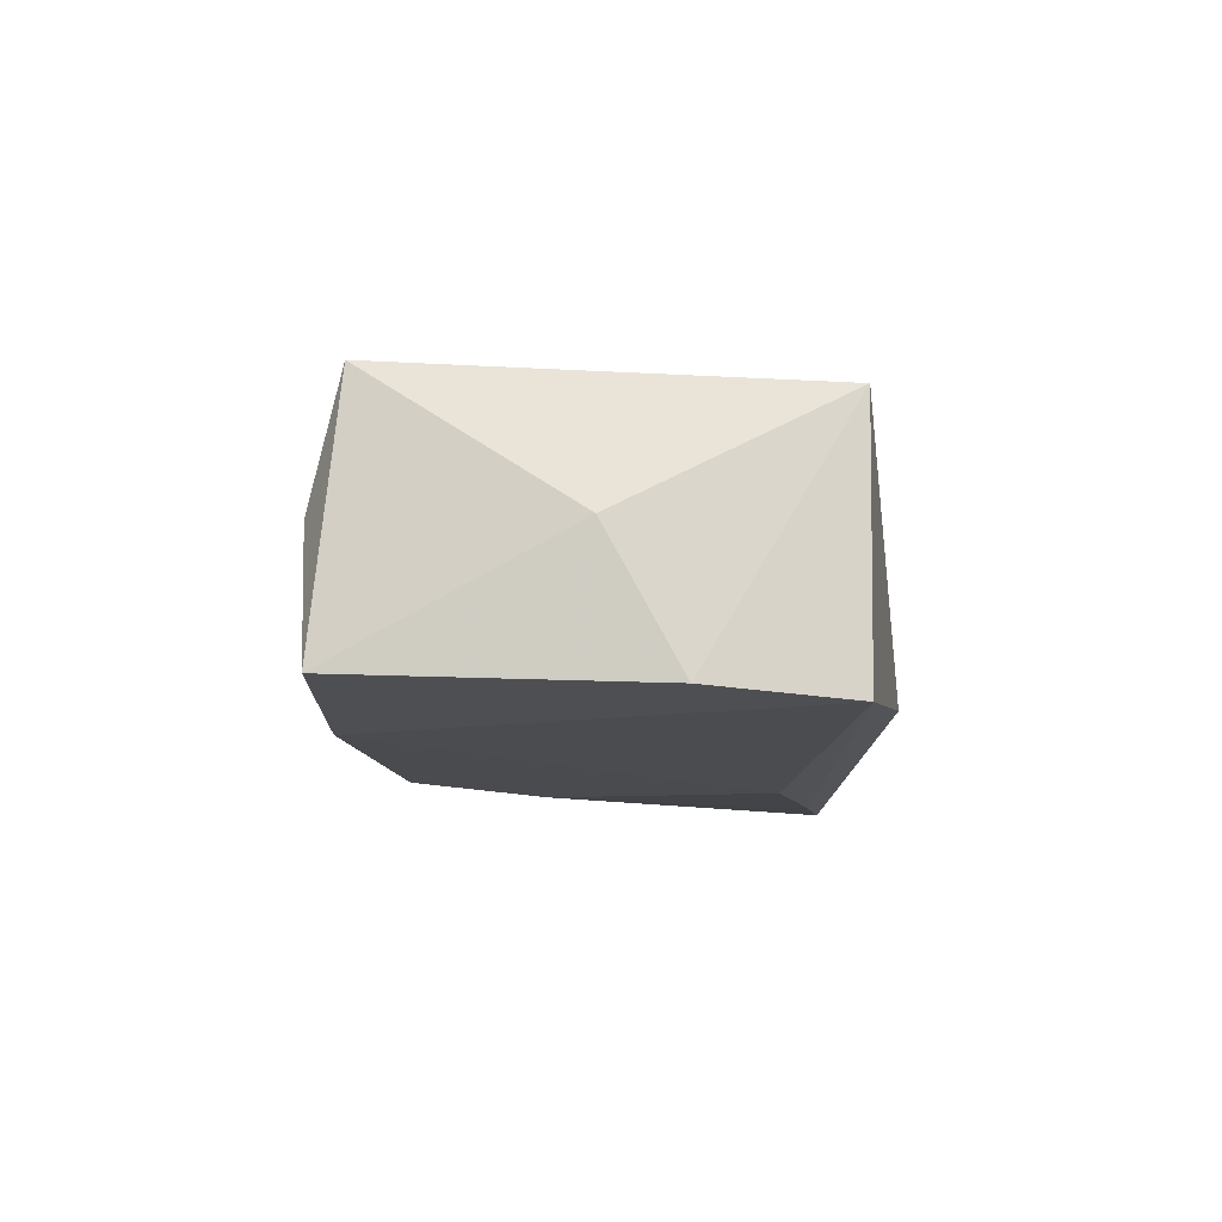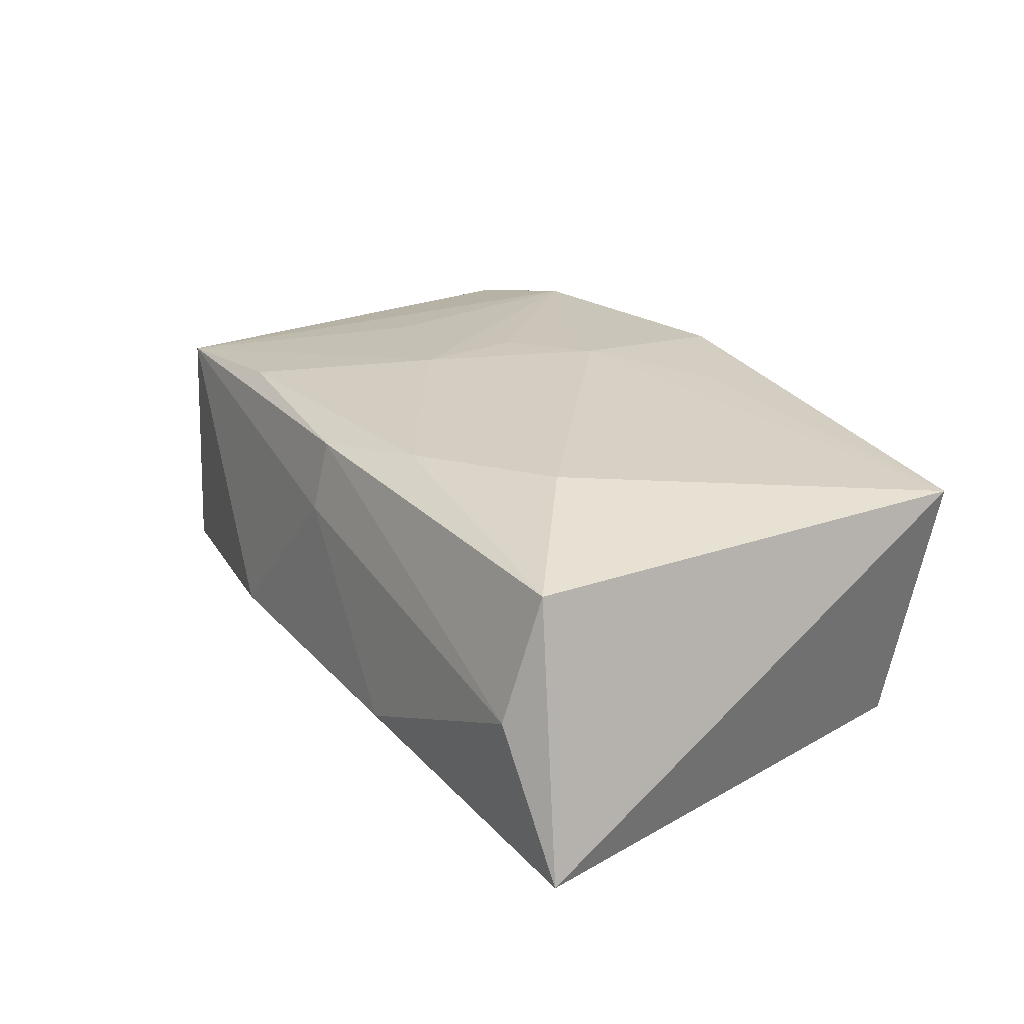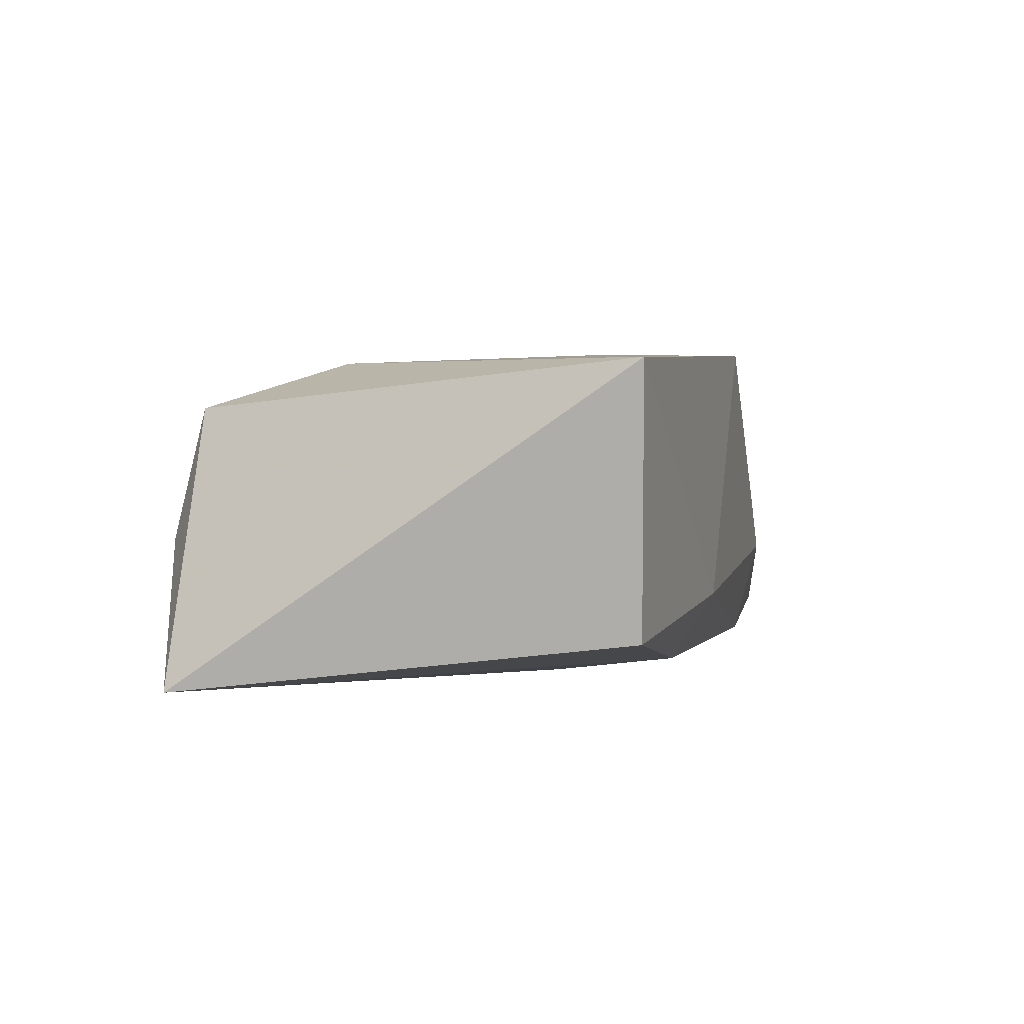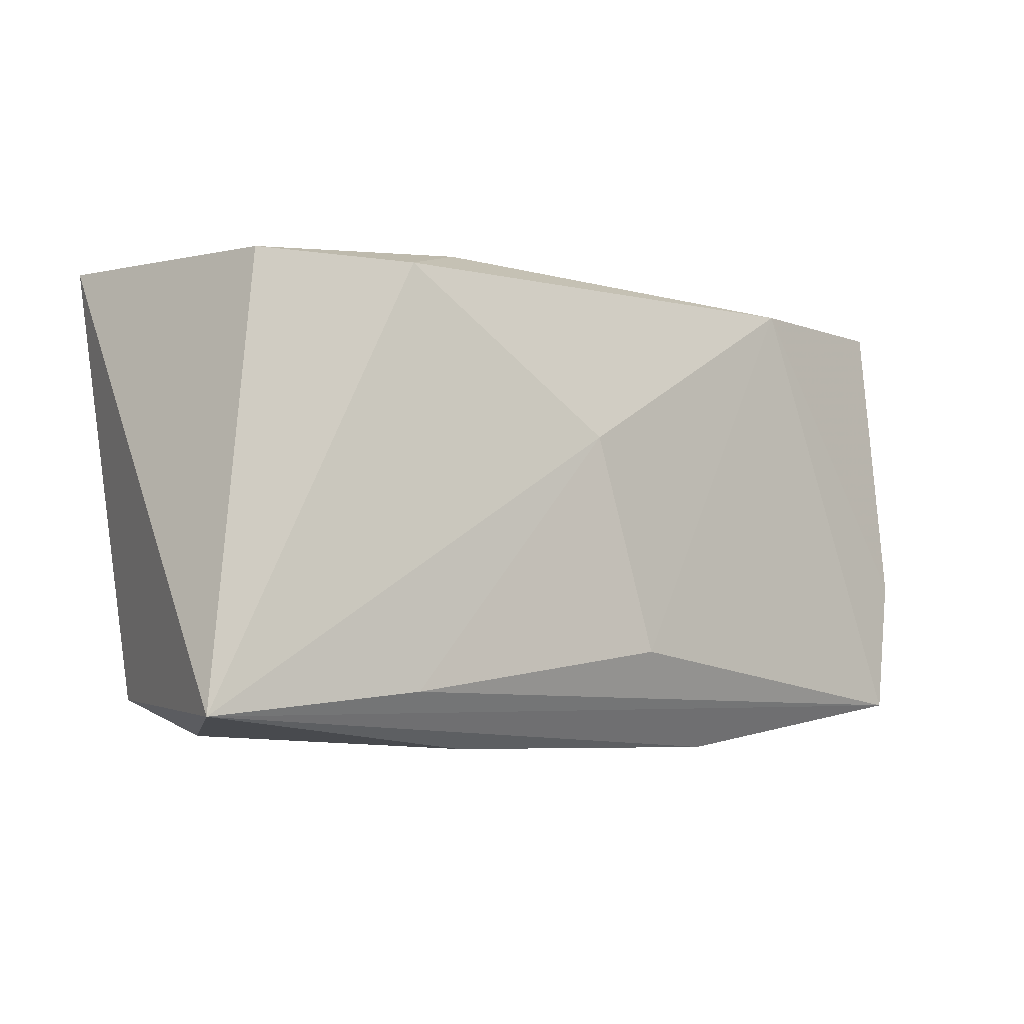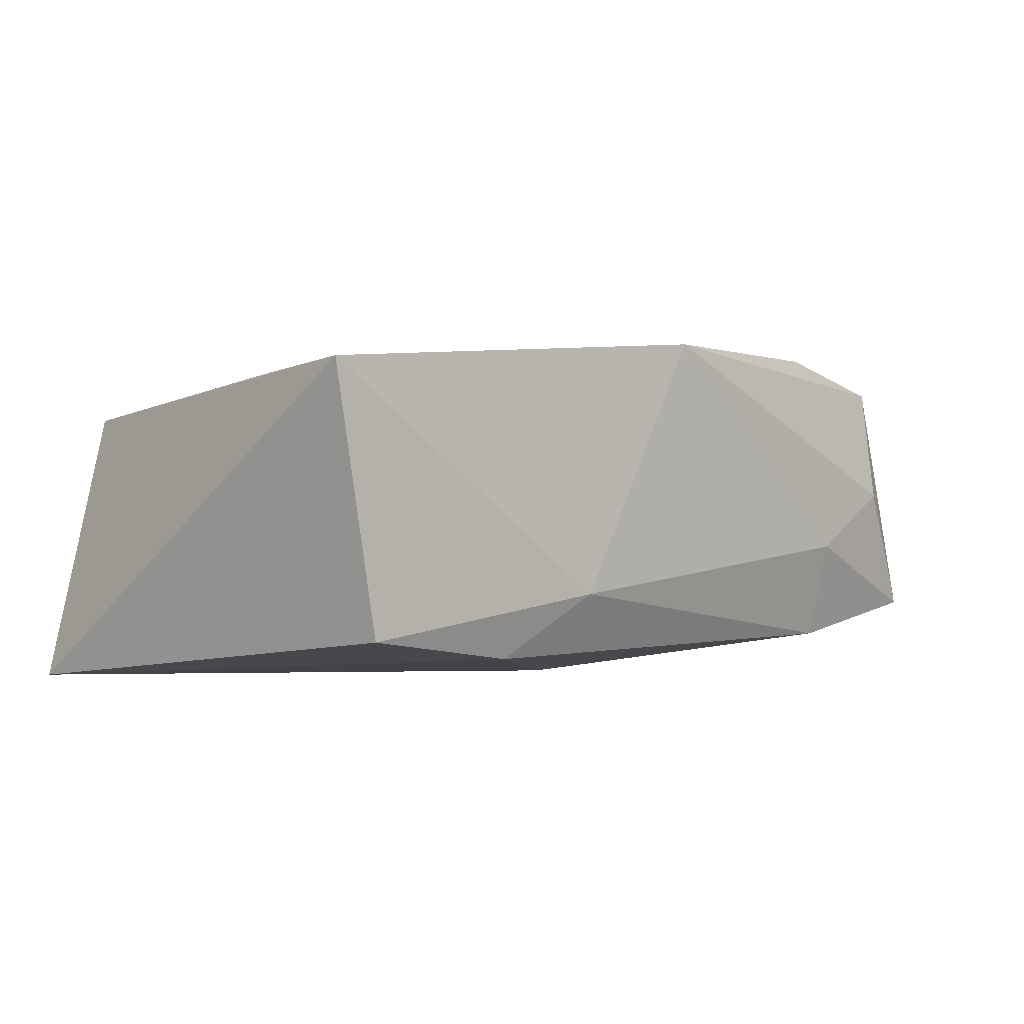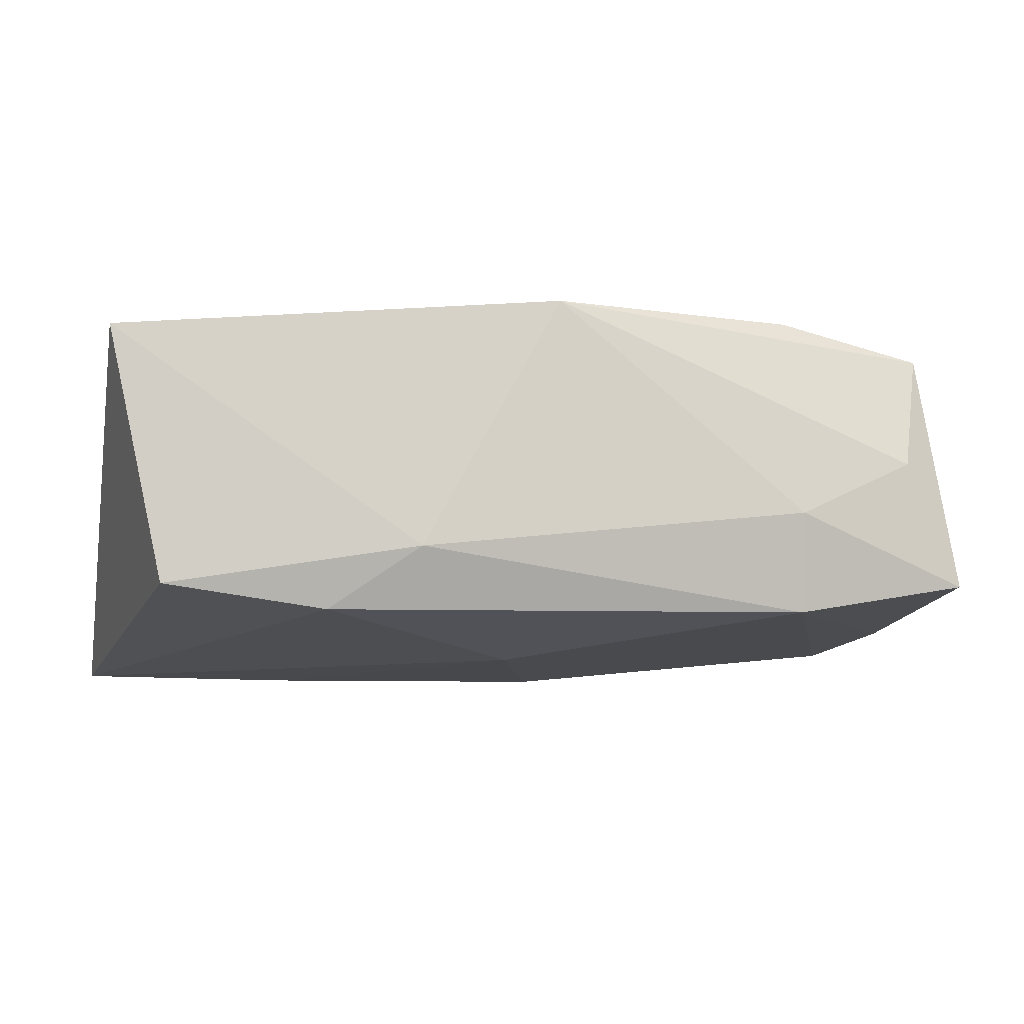
<metadata>
{"format":"obj","ext":"obj","renderer":"f3d","projection":"perspective","resolution":1024,"background":"white","views":[{"elev":-7.8,"azim":-88.6,"up":"+Z"},{"elev":21.0,"azim":59.7,"up":"+Z"},{"elev":-0.9,"azim":103.0,"up":"+Z"},{"elev":-6.2,"azim":143.1,"up":"+Y"},{"elev":-1.2,"azim":134.3,"up":"+Z"},{"elev":-11.2,"azim":168.2,"up":"+Z"}]}
</metadata>
<code>
v -0.02233 0.02128 -0.002977
v -0.03762 -0.01805 -0.01068
v -0.007524 0.003529 0.01517
v -0.000399 -0.02112 0.004845
v 0.03436 -0.01787 0.008357
v 0.02266 -0.009425 0.01288
v 0.03906 -0.01941 -0.01445
v -0.0001989 -0.01977 0.01083
v 0.02011 -0.01736 -0.0147
v -0.0399 -0.006306 -0.00969
v -0.0075 -0.005287 0.0147
v -0.03935 -0.0002363 0.001391
v -0.0221 0.01778 0.0153
v -0.0002293 0.0215 0.01502
v -0.004379 -0.01363 -0.0147
v -0.03526 -0.01837 0.01086
v 0.03832 0.01888 0.01138
v -0.03292 0.01969 0.002226
v 0.03333 -0.02088 -0.002222
v 0.009747 0.01535 0.01432
v 0.03333 0.0179 -0.01055
v 0.001369 0.004847 -0.0147
v -0.03786 0.01884 -0.008757
v 0.01939 0.0182 -0.01238
v -0.03521 0.01675 0.01268
v -0.01471 -0.02201 -0.009177
v -0.02271 0.01894 -0.01152
v -0.02004 -0.01775 0.01209
v -0.0001592 0.008346 0.01544
v -0.02155 -0.0008623 0.01397
v 0.01299 -0.02201 -0.01018
v 0.01166 0.02082 -0.007086
v 0.009288 -0.01601 0.01197
f 2 16 10
f 5 7 17
f 17 7 21
f 9 15 22
f 22 7 9
f 9 2 15
f 9 7 2
f 26 7 31
f 2 7 26
f 16 2 26
f 6 17 29
f 6 5 17
f 29 11 6
f 4 26 31
f 16 26 4
f 31 7 19
f 7 5 19
f 19 4 31
f 17 21 32
f 29 17 20
f 10 16 12
f 16 25 12
f 3 11 29
f 28 11 16
f 17 32 14
f 14 20 17
f 29 20 14
f 10 12 23
f 23 12 25
f 16 11 30
f 33 6 11
f 11 28 33
f 5 6 33
f 13 3 29
f 29 14 13
f 13 14 25
f 13 25 16
f 16 30 13
f 11 3 13
f 13 30 11
f 25 14 18
f 18 23 25
f 22 15 27
f 15 2 27
f 27 2 10
f 10 23 27
f 5 33 8
f 8 33 28
f 8 28 16
f 8 19 5
f 4 19 8
f 16 4 8
f 1 14 32
f 1 18 14
f 23 18 1
f 32 27 1
f 1 27 23
f 24 32 21
f 24 27 32
f 22 27 24
f 24 7 22
f 24 21 7

</code>
